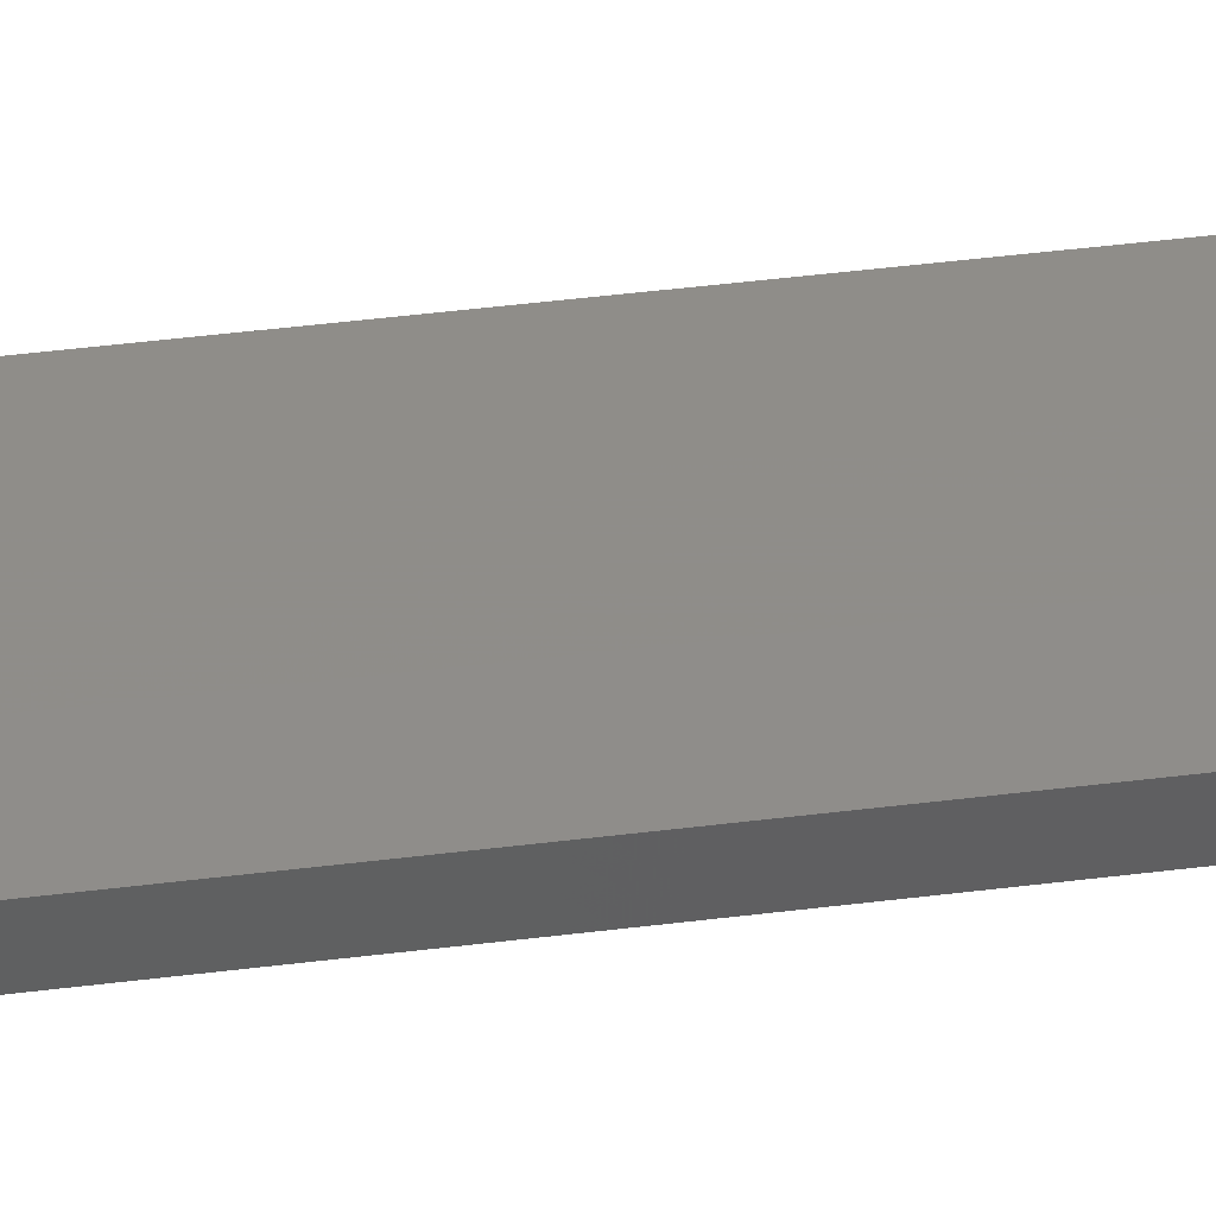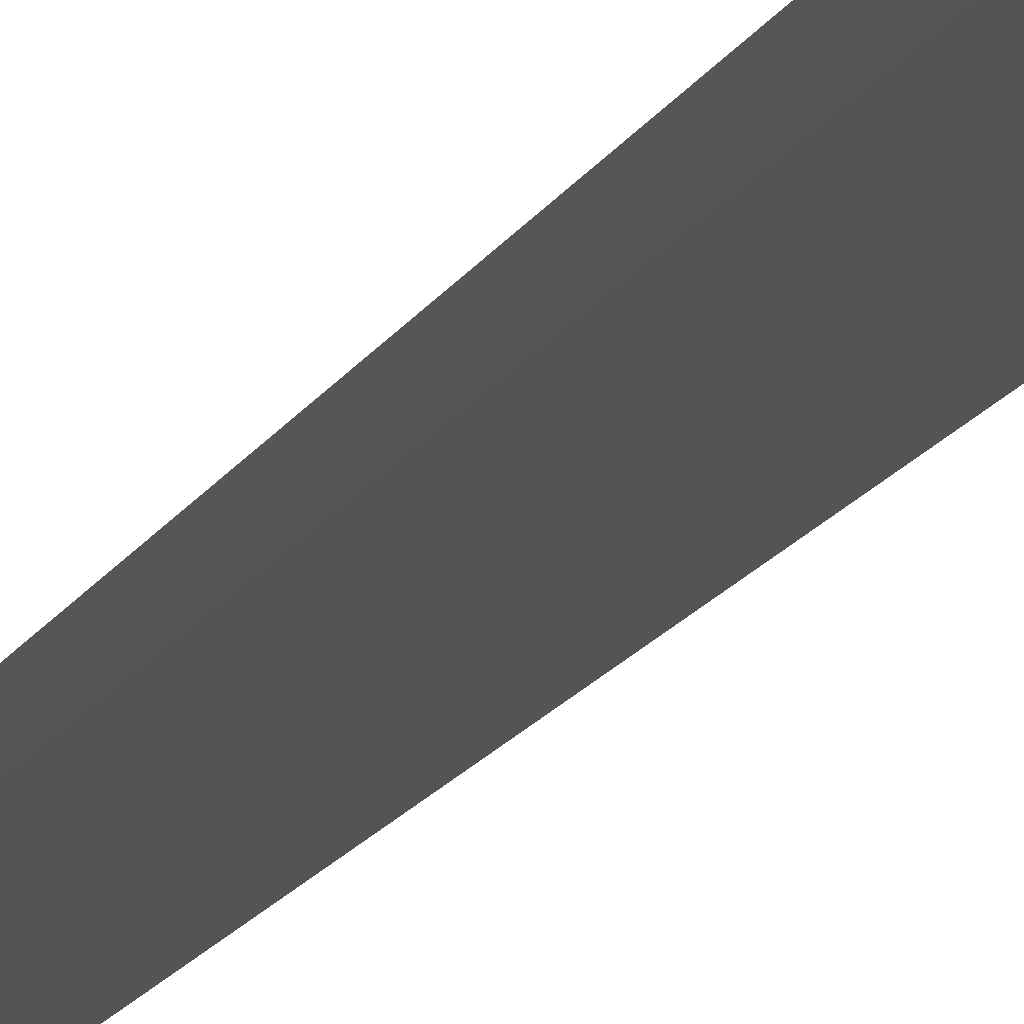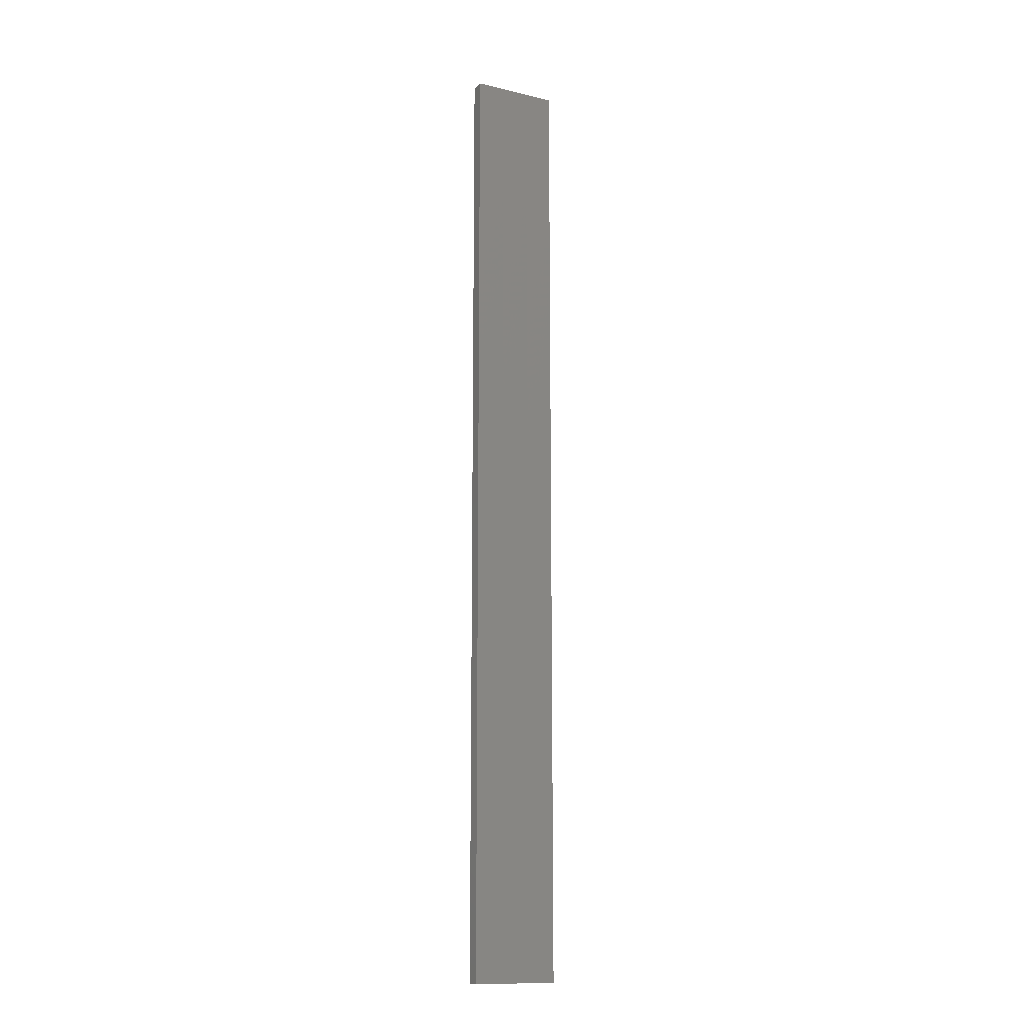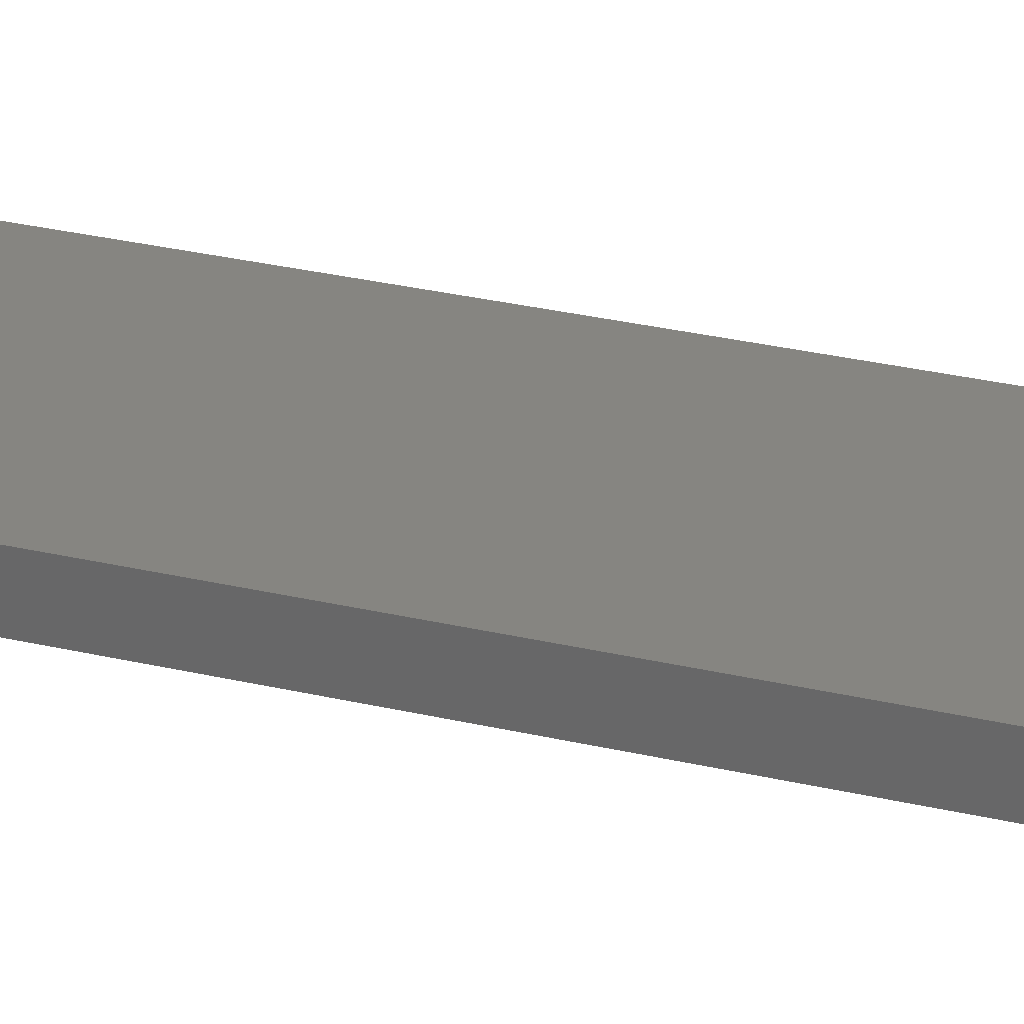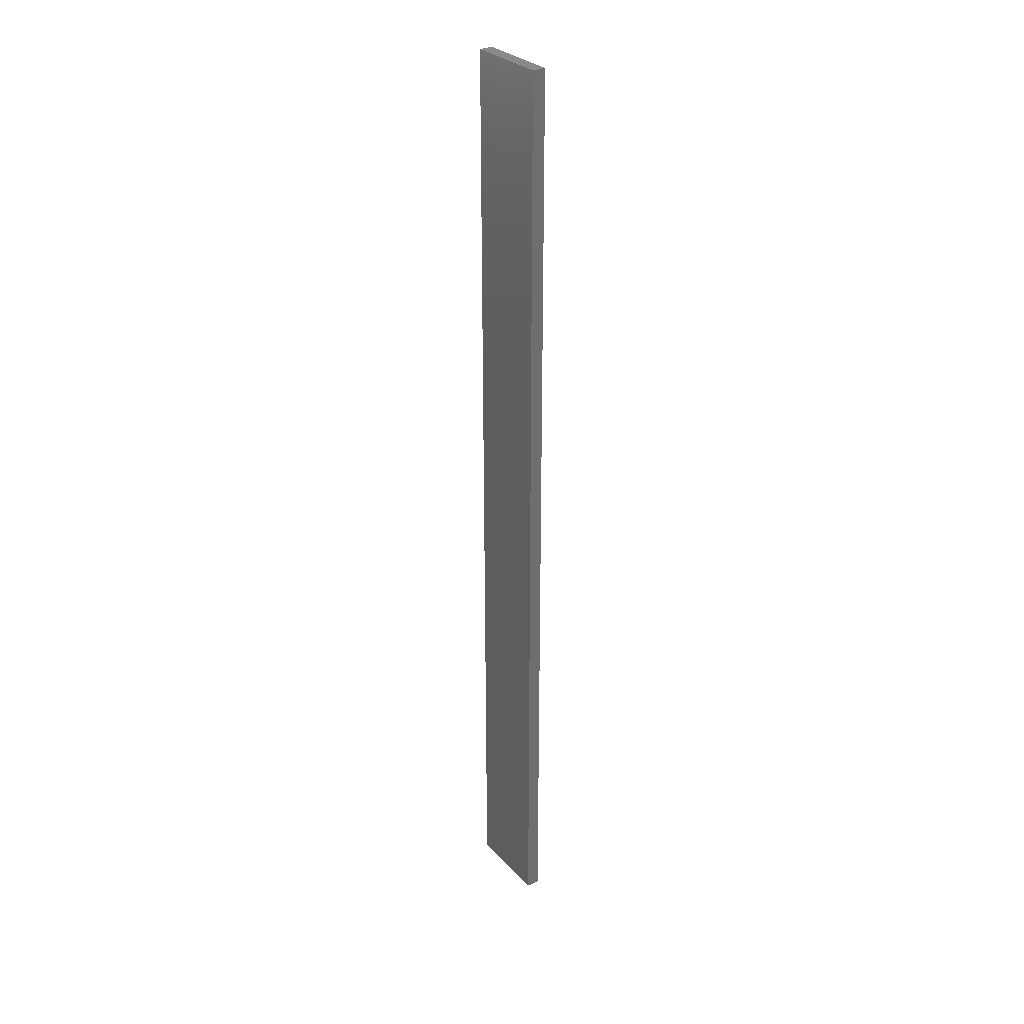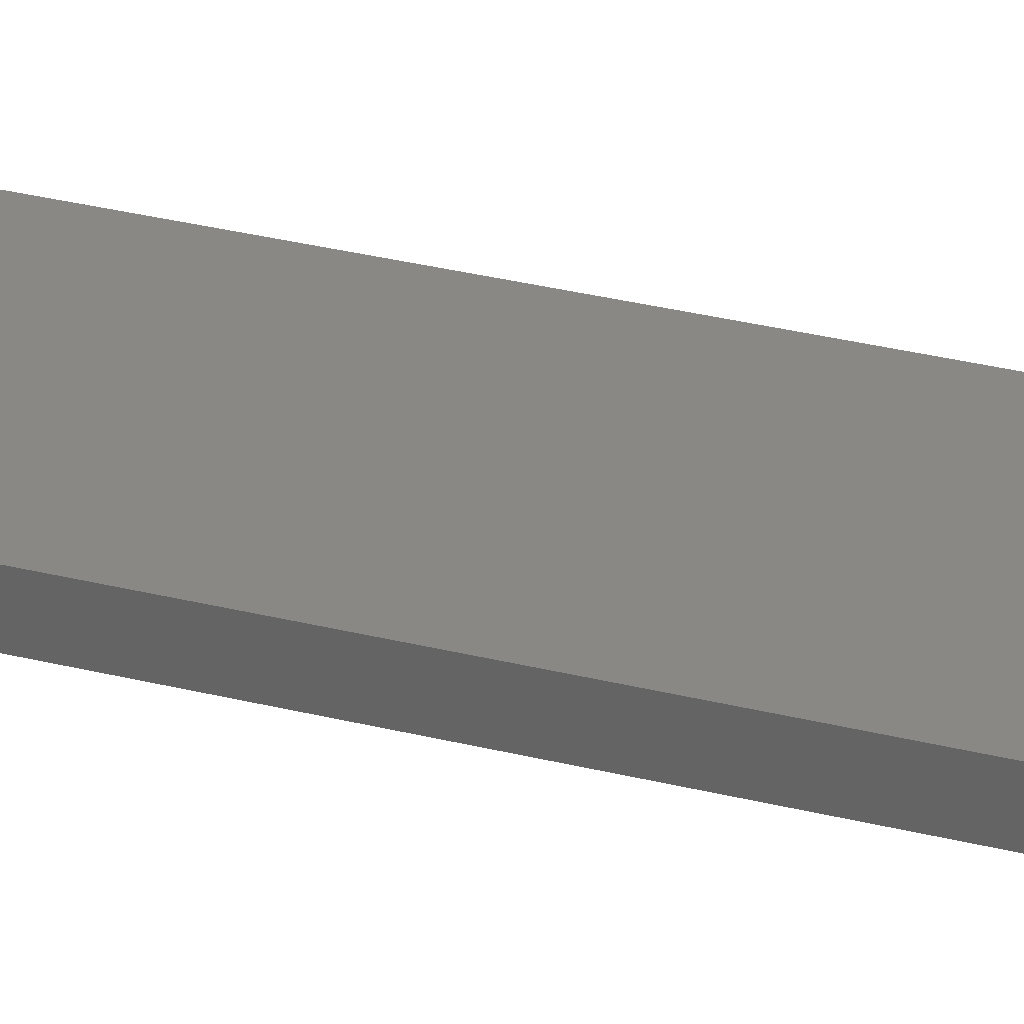
<metadata>
{"format":"stl","ext":"stl","renderer":"f3d","projection":"perspective","resolution":1024,"background":"white","views":[{"elev":29.0,"azim":78.0,"up":"+Y"},{"elev":-10.4,"azim":166.6,"up":"+Y"},{"elev":-13.6,"azim":-40.0,"up":"+Z"},{"elev":13.7,"azim":126.0,"up":"+Y"},{"elev":29.7,"azim":-136.2,"up":"+Z"},{"elev":18.8,"azim":120.1,"up":"+Y"}]}
</metadata>
<code>
# stl→obj: 16 verts, 28 faces
v 19.19 2.361 -219.8
v 19.19 2.361 -216.2
v 19.29 2.338 -216.2
v 19.29 2.338 -219.8
v 19.4 2.316 -216.2
v 19.4 2.316 -219.8
v 19.5 2.293 -219.8
v 19.5 2.293 -216.2
v 19.49 2.244 -216.2
v 19.49 2.244 -219.8
v 19.18 2.312 -216.2
v 19.18 2.312 -219.8
v 19.28 2.289 -216.2
v 19.28 2.289 -219.8
v 19.39 2.267 -219.8
v 19.39 2.267 -216.2
f 1 2 3
f 4 3 5
f 4 1 3
f 6 4 5
f 7 5 8
f 7 6 5
f 7 8 9
f 10 7 9
f 11 12 13
f 12 14 13
f 13 15 16
f 14 15 13
f 16 10 9
f 15 10 16
f 12 11 2
f 1 12 2
f 15 6 10
f 10 6 7
f 14 4 15
f 15 4 6
f 12 1 14
f 14 1 4
f 16 9 8
f 5 16 8
f 13 16 5
f 3 13 5
f 2 11 13
f 2 13 3

</code>
